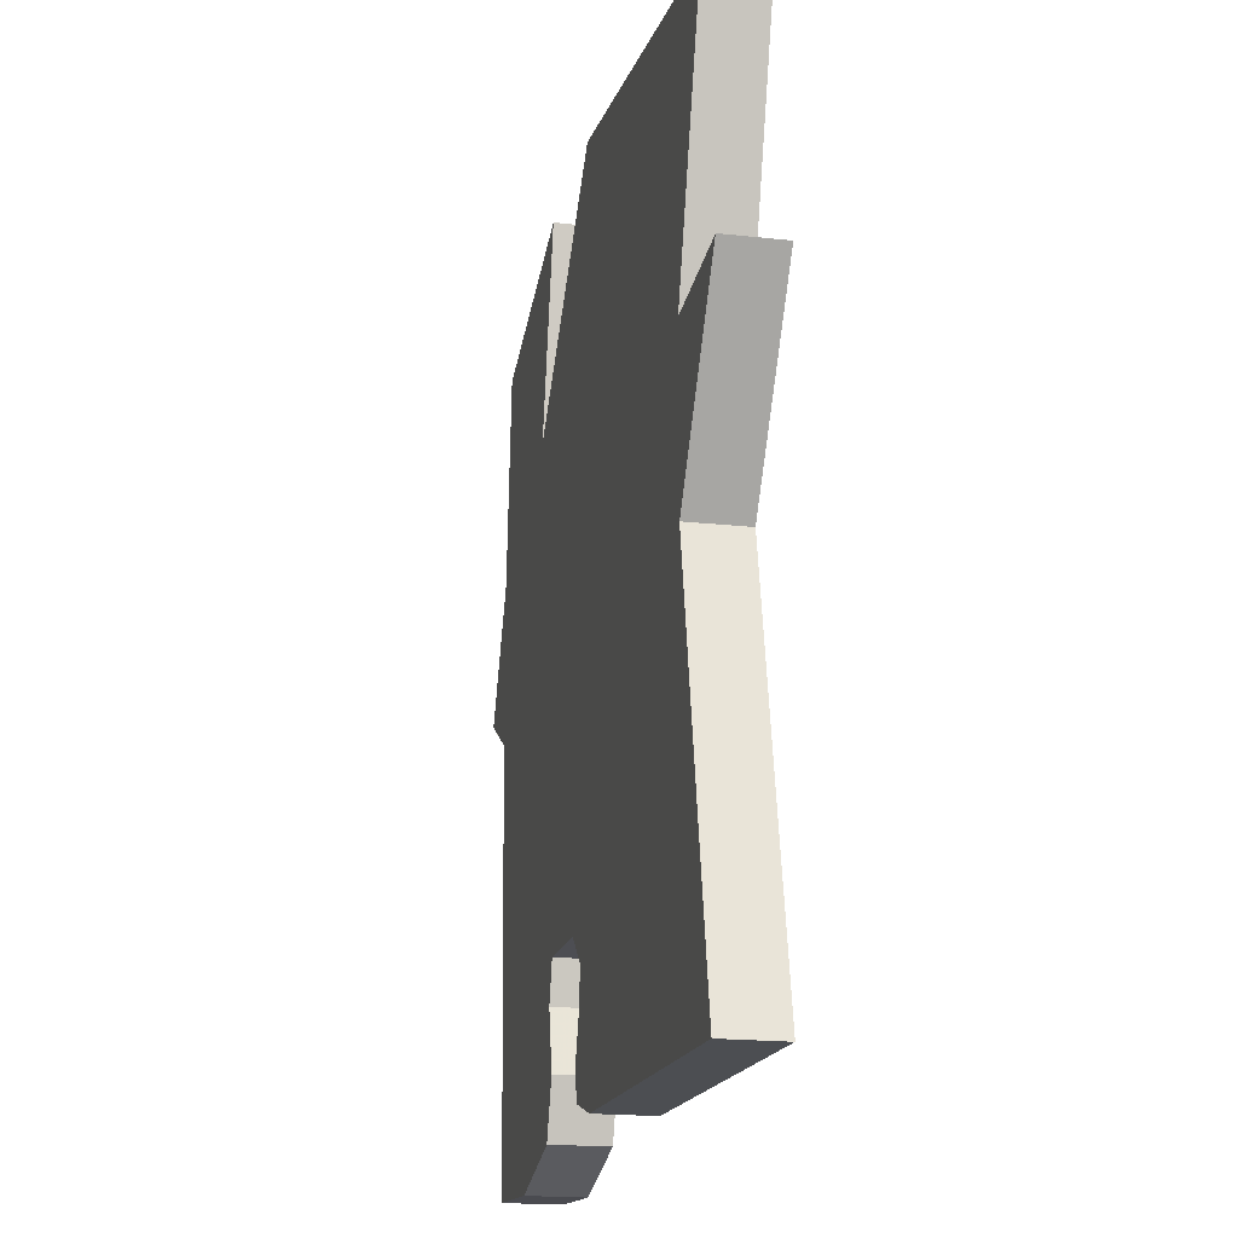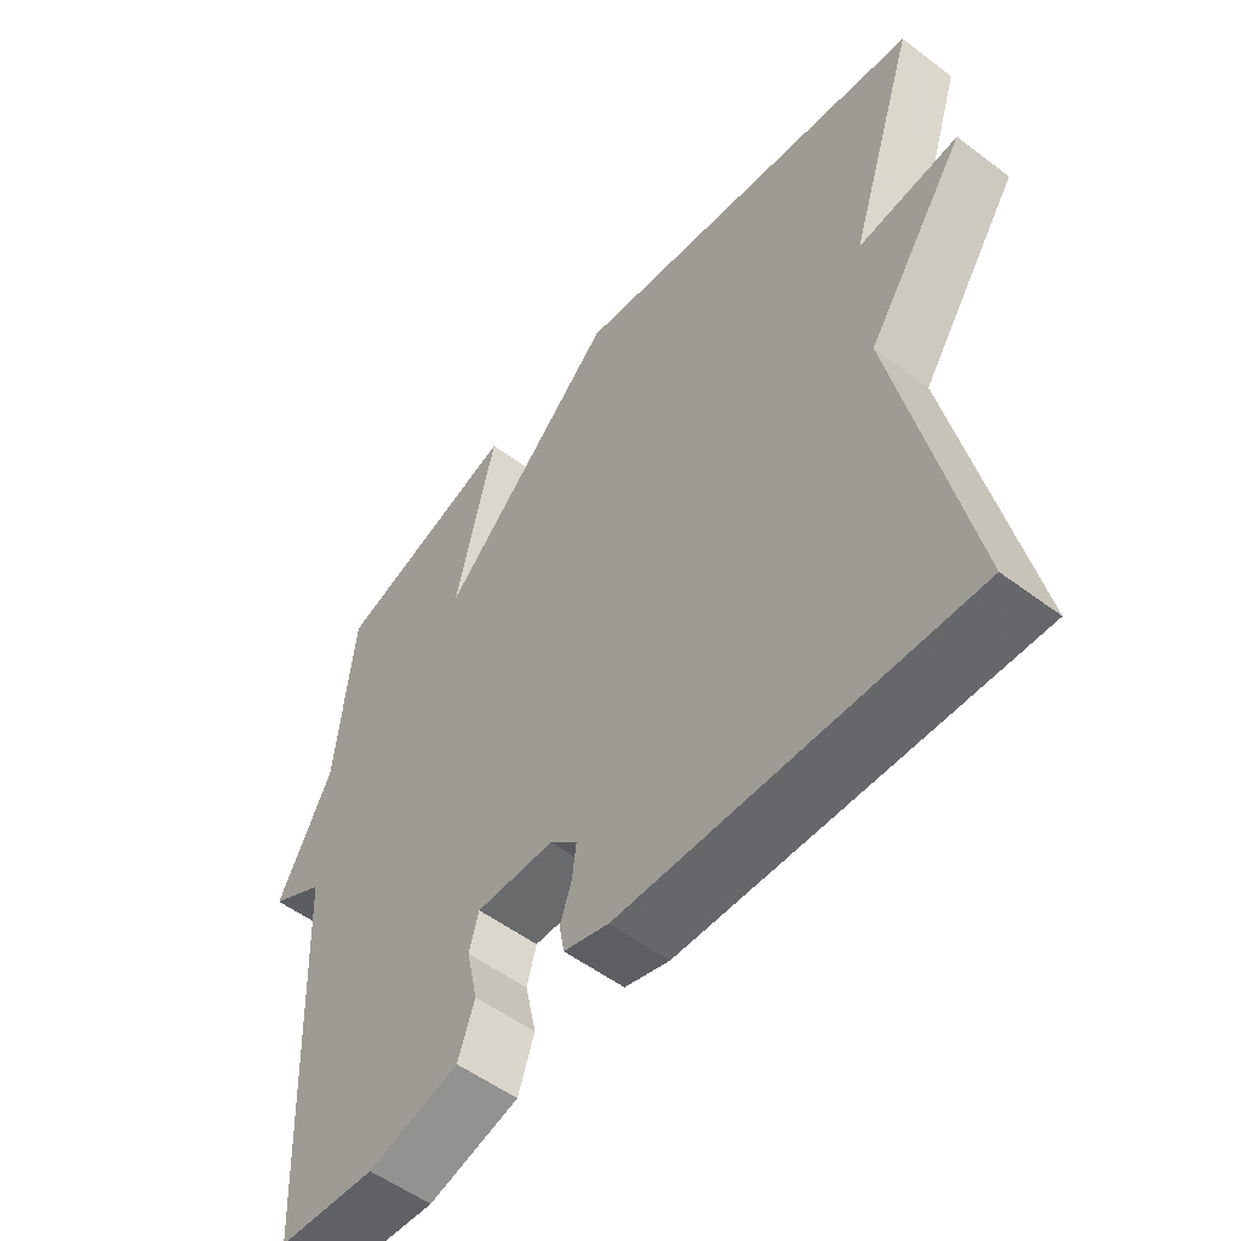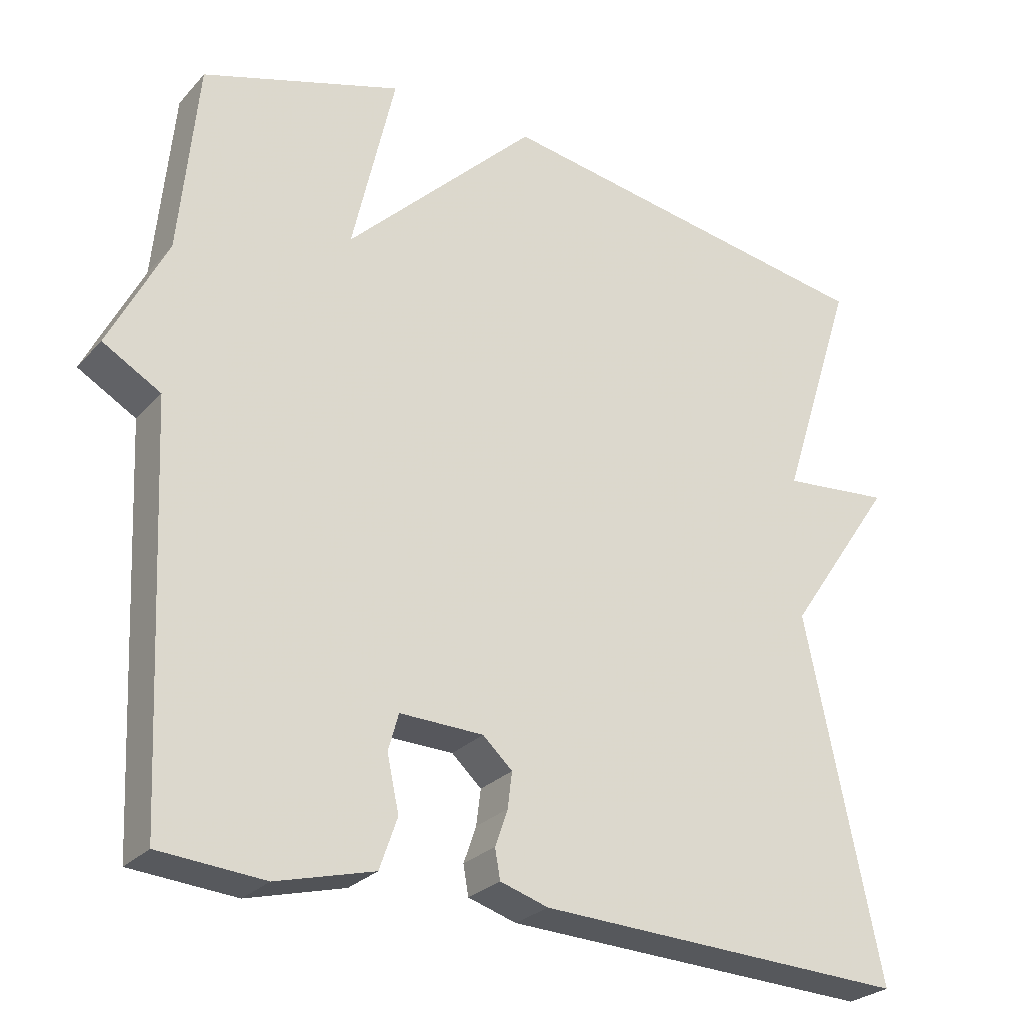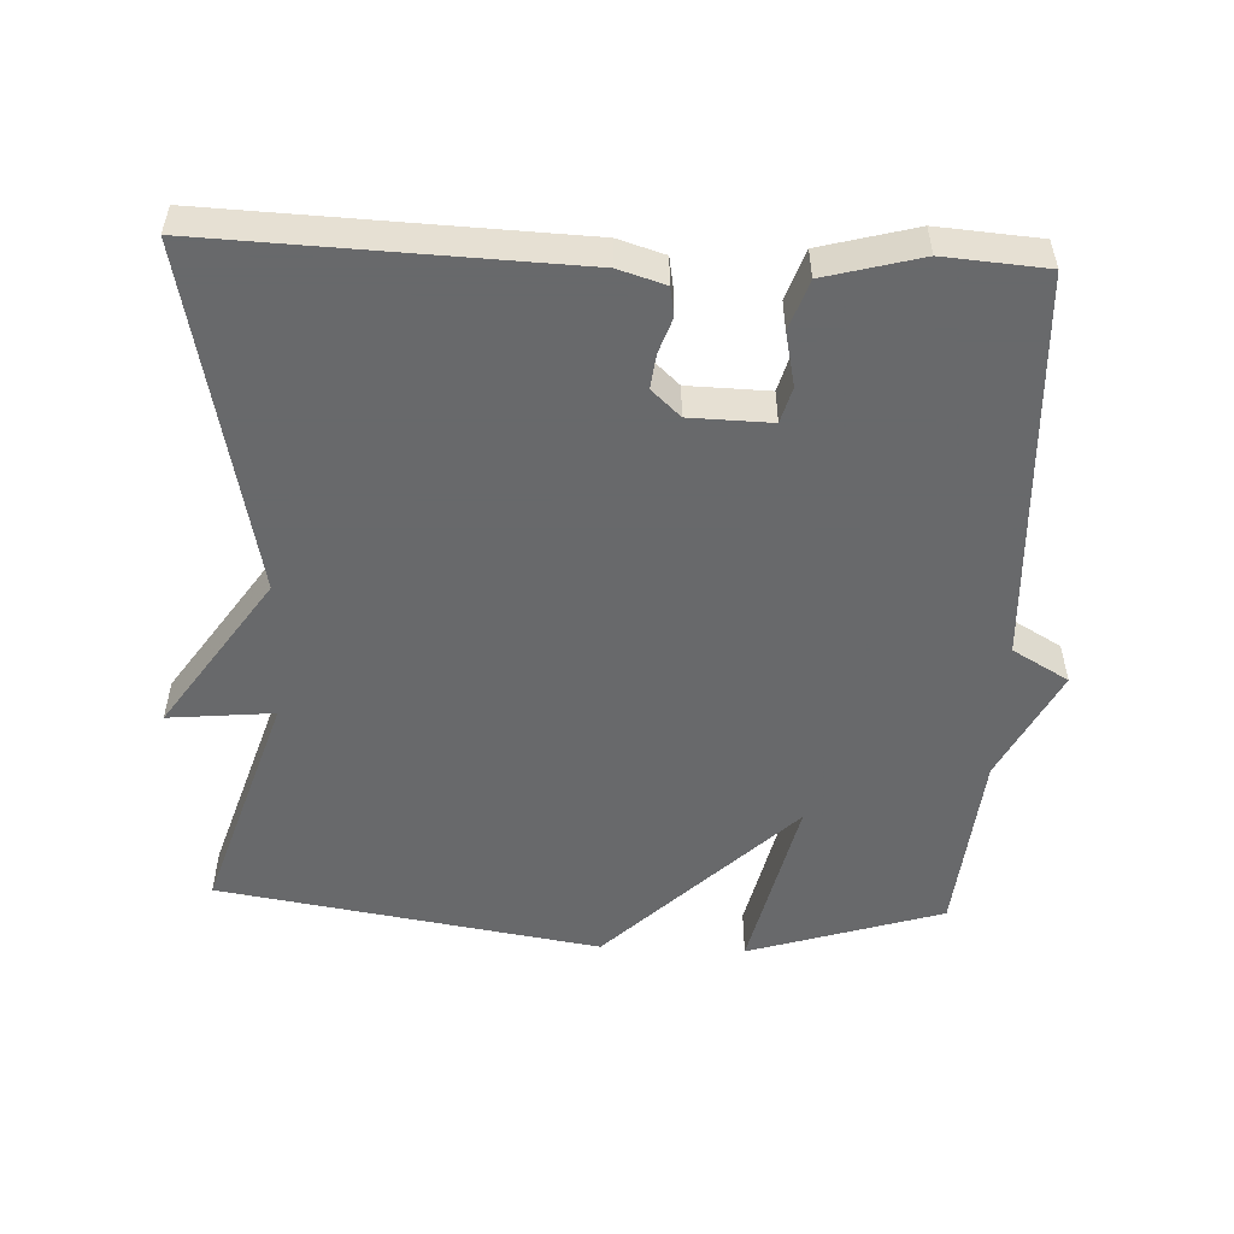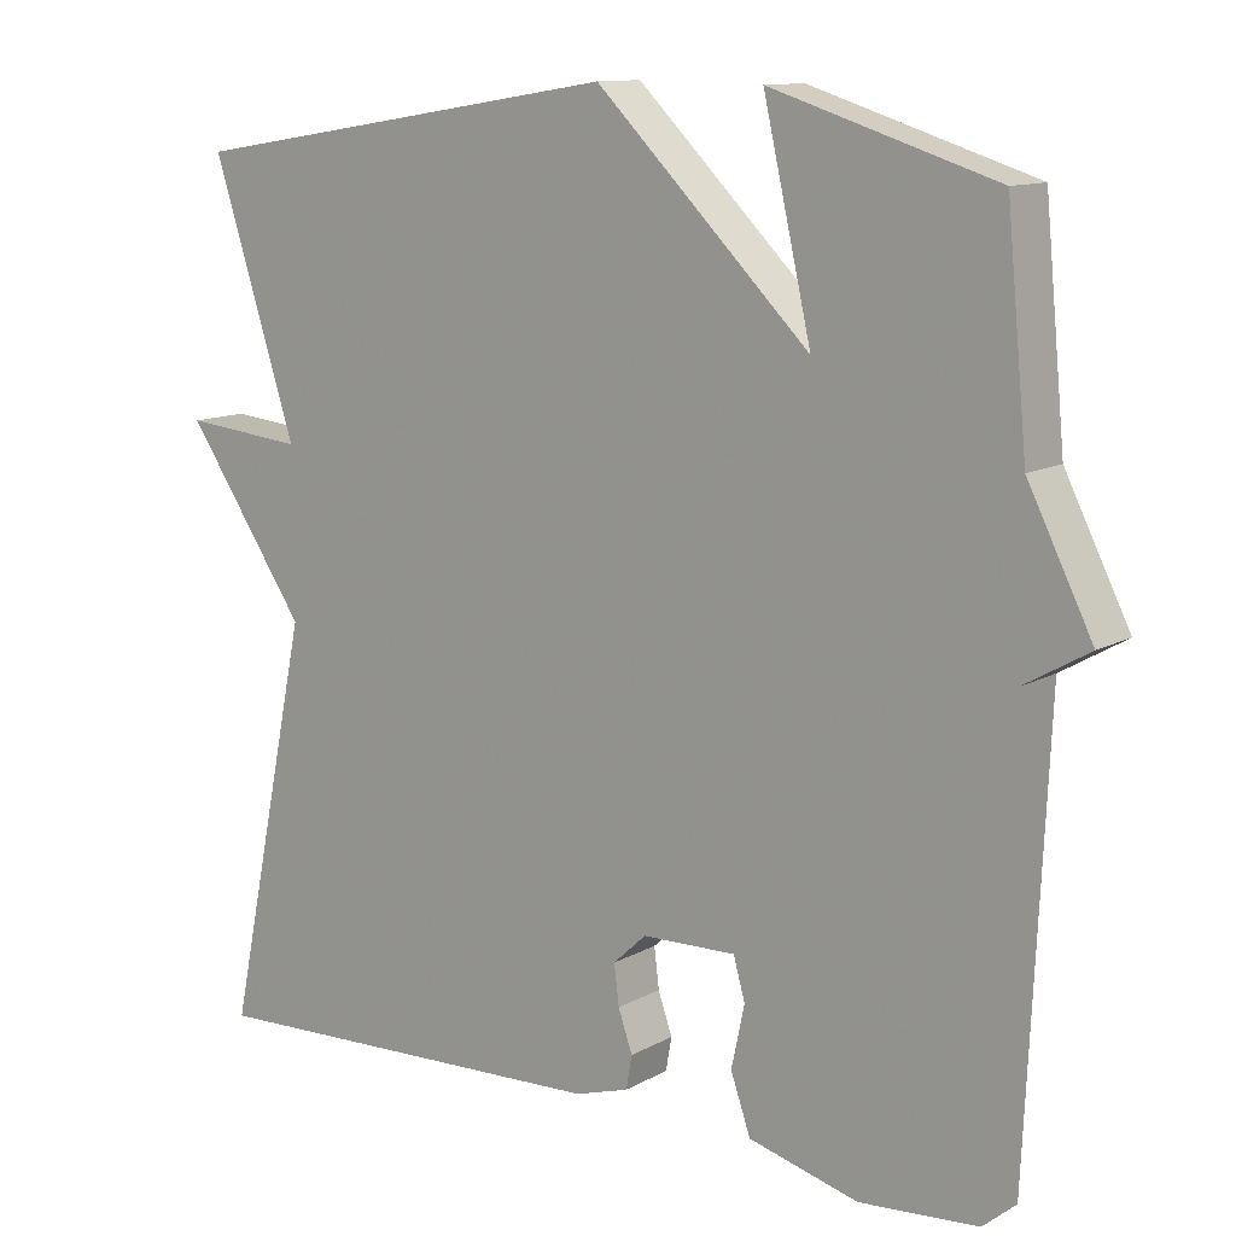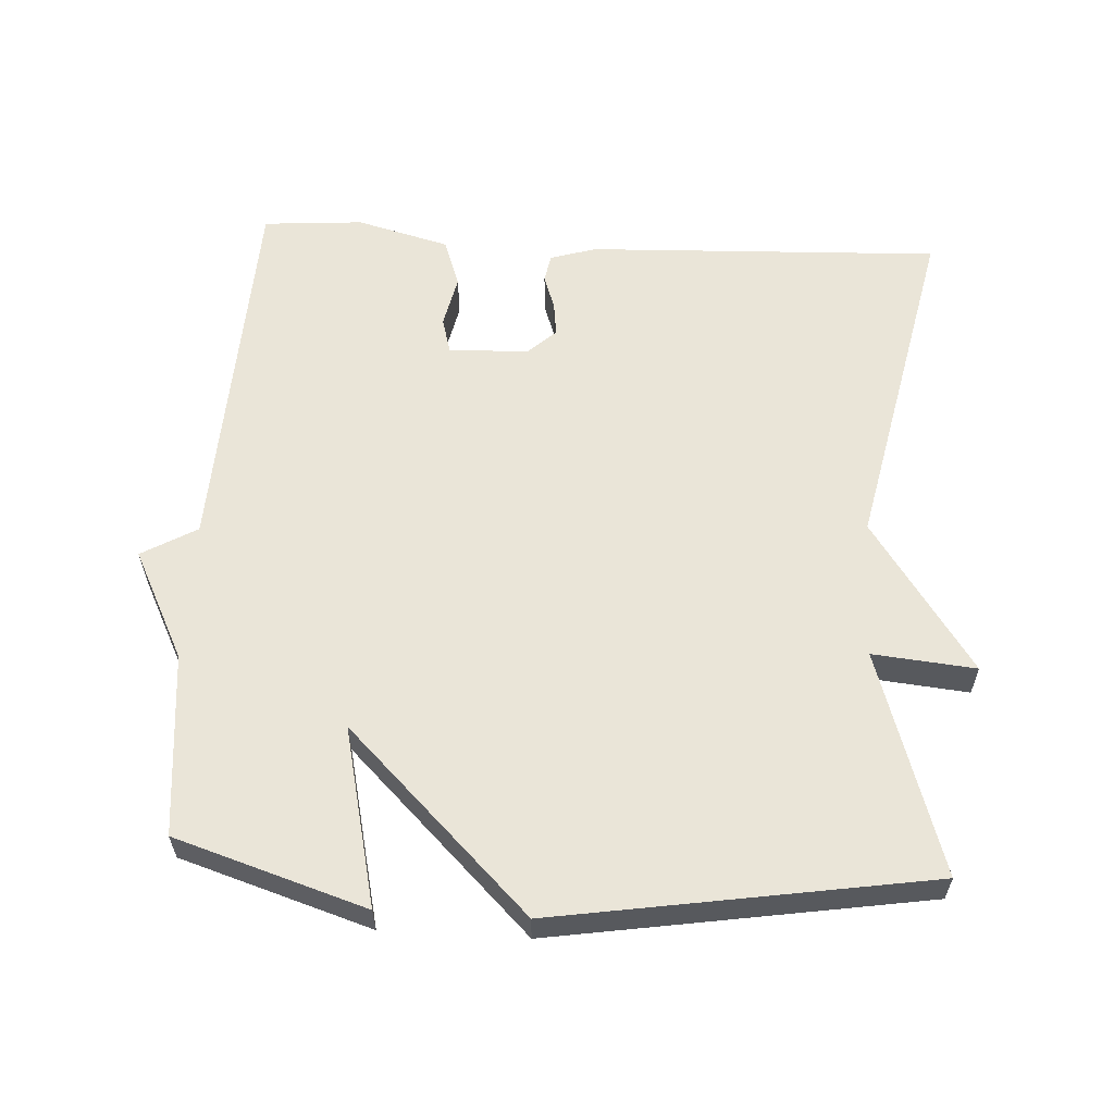
<metadata>
{"format":"obj","ext":"obj","renderer":"f3d","projection":"perspective","resolution":1024,"background":"white","views":[{"elev":-18.8,"azim":78.1,"up":"+Z"},{"elev":-54.2,"azim":51.4,"up":"+Z"},{"elev":-26.7,"azim":-32.2,"up":"+Z"},{"elev":-52.6,"azim":177.5,"up":"+Y"},{"elev":11.8,"azim":-142.4,"up":"+Z"},{"elev":59.5,"azim":3.3,"up":"+Y"}]}
</metadata>
<code>
v -0.5 0.07 0.5
v -0.23 0.07 0.585
v -0.288 0.07 0.332
v -0.03 0.07 0.585
v 0.5 0.07 0.5
v 0.399 0.07 0.184
v 0.545 0.07 0.198
v 0.399 0.07 -0.016
v 0.5 0.07 -0.5
v -0.002 0.07 -0.48
v -0.067 0.07 -0.46
v -0.074 0.07 -0.42
v -0.057 0.07 -0.371
v -0.051 0.07 -0.323
v -0.091 0.07 -0.286
v -0.204 0.07 -0.283
v -0.218 0.07 -0.333
v -0.202 0.07 -0.407
v -0.226 0.07 -0.476
v -0.358 0.07 -0.511
v -0.5 0.07 -0.5
v -0.525 0.07 0.041
v -0.603 0.07 0.086
v -0.525 0.07 0.241
v -0.5 0 0.5
v -0.23 0 0.585
v -0.288 0 0.332
v -0.03 0 0.585
v 0.5 0 0.5
v 0.399 0 0.184
v 0.545 0 0.198
v 0.399 0 -0.016
v 0.5 0 -0.5
v -0.002 0 -0.48
v -0.067 0 -0.46
v -0.074 0 -0.42
v -0.057 0 -0.371
v -0.051 0 -0.323
v -0.091 0 -0.286
v -0.204 0 -0.283
v -0.218 0 -0.333
v -0.202 0 -0.407
v -0.226 0 -0.476
v -0.358 0 -0.511
v -0.5 0 -0.5
v -0.525 0 0.041
v -0.603 0 0.086
v -0.525 0 0.241
f 22 23 24
f 22 24 1
f 21 22 1
f 20 21 1
f 19 20 1
f 18 19 1
f 17 18 1
f 16 17 1
f 15 16 1
f 14 15 1
f 11 12 13
f 10 11 13
f 9 10 13
f 8 9 13
f 8 13 14
f 7 8 14
f 6 7 14
f 5 6 14
f 4 5 14
f 3 4 14
f 1 2 3
f 1 3 14
f 48 47 46
f 25 48 46
f 25 46 45
f 25 45 44
f 25 44 43
f 25 43 42
f 25 42 41
f 25 41 40
f 25 40 39
f 25 39 38
f 37 36 35
f 37 35 34
f 37 34 33
f 37 33 32
f 38 37 32
f 38 32 31
f 38 31 30
f 38 30 29
f 38 29 28
f 38 28 27
f 27 26 25
f 38 27 25
f 1 25 26 2
f 2 26 27 3
f 3 27 28 4
f 4 28 29 5
f 5 29 30 6
f 6 30 31 7
f 7 31 32 8
f 8 32 33 9
f 9 33 34 10
f 10 34 35 11
f 11 35 36 12
f 12 36 37 13
f 13 37 38 14
f 14 38 39 15
f 15 39 40 16
f 16 40 41 17
f 17 41 42 18
f 18 42 43 19
f 19 43 44 20
f 20 44 45 21
f 21 45 46 22
f 22 46 47 23
f 23 47 48 24
f 24 48 25 1

</code>
